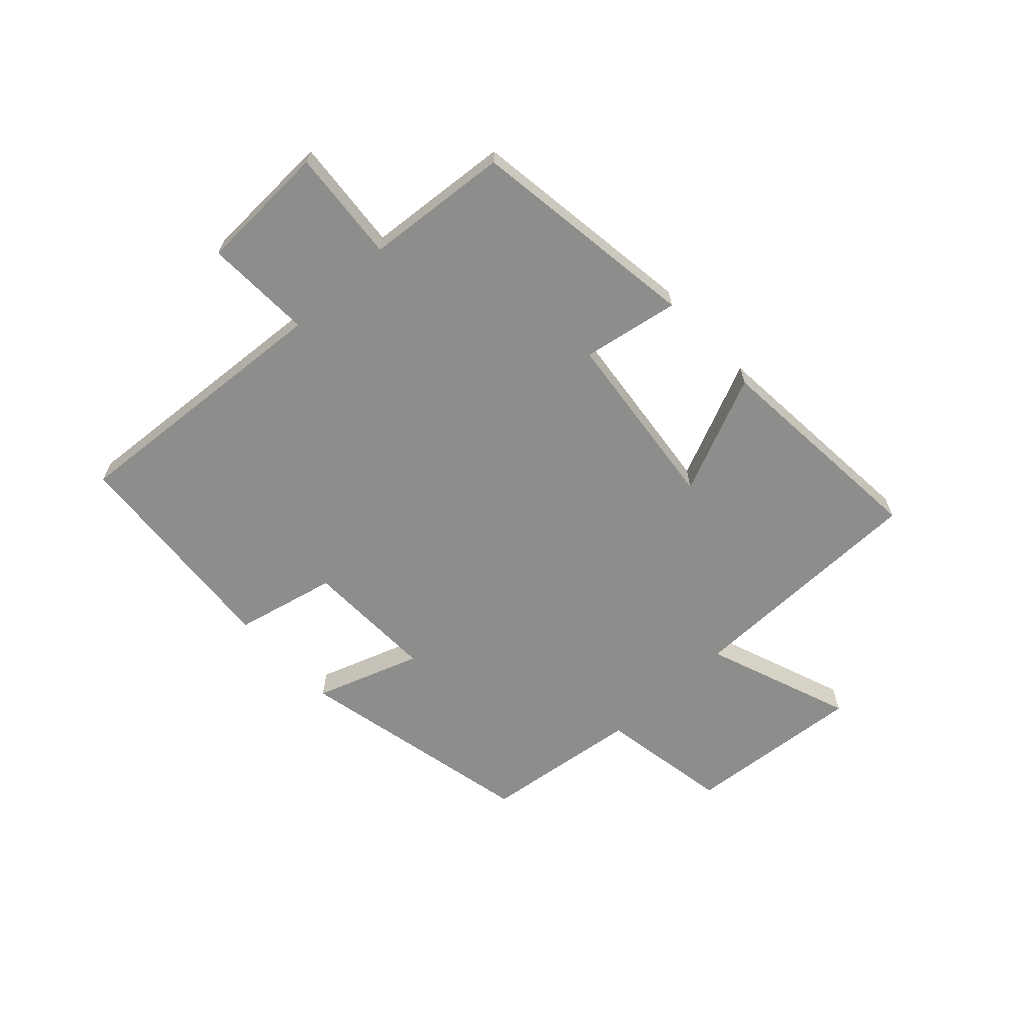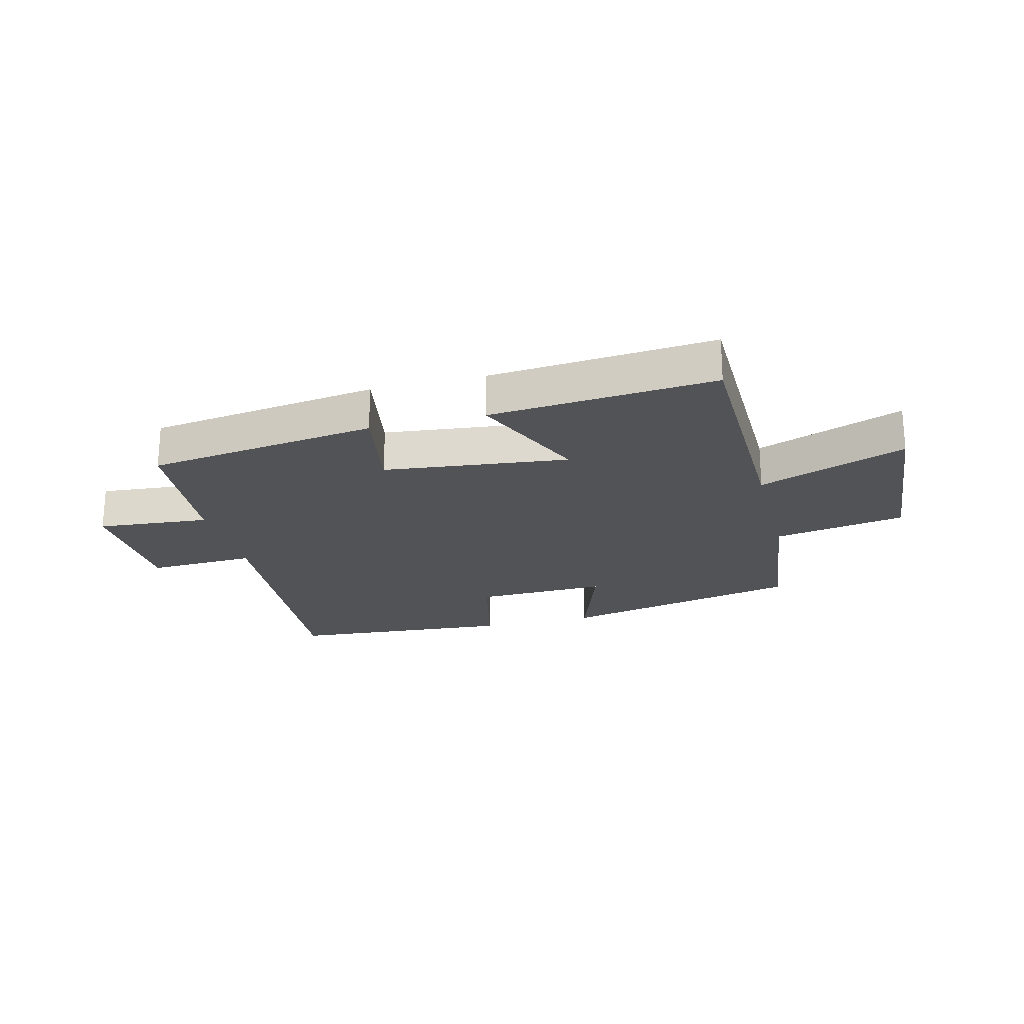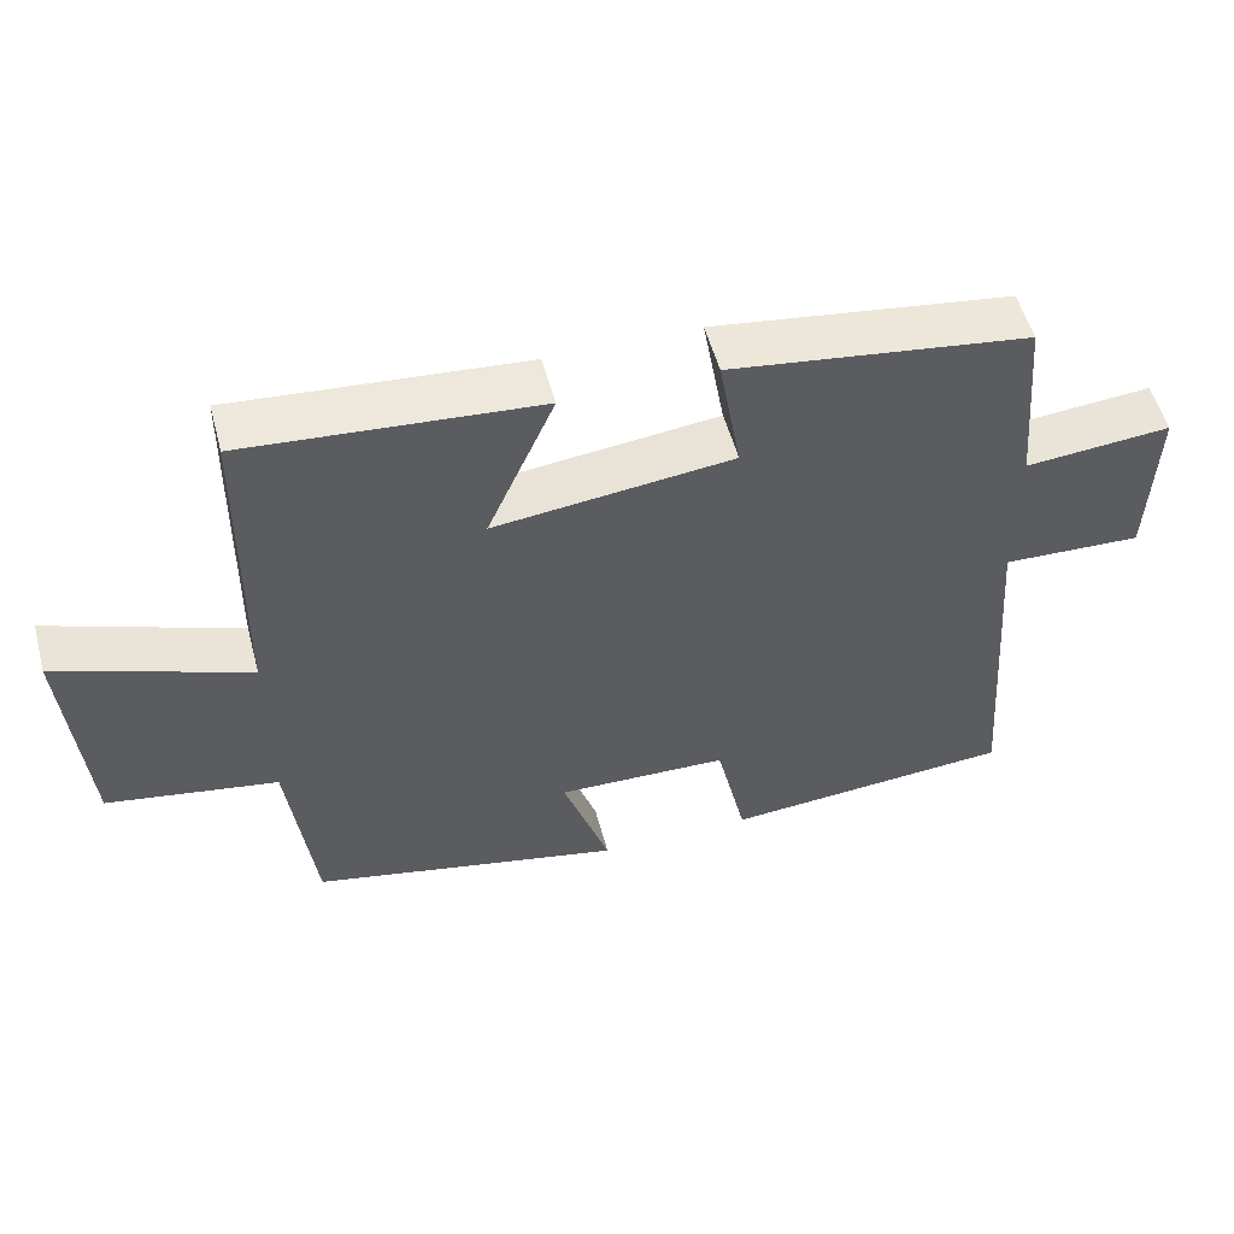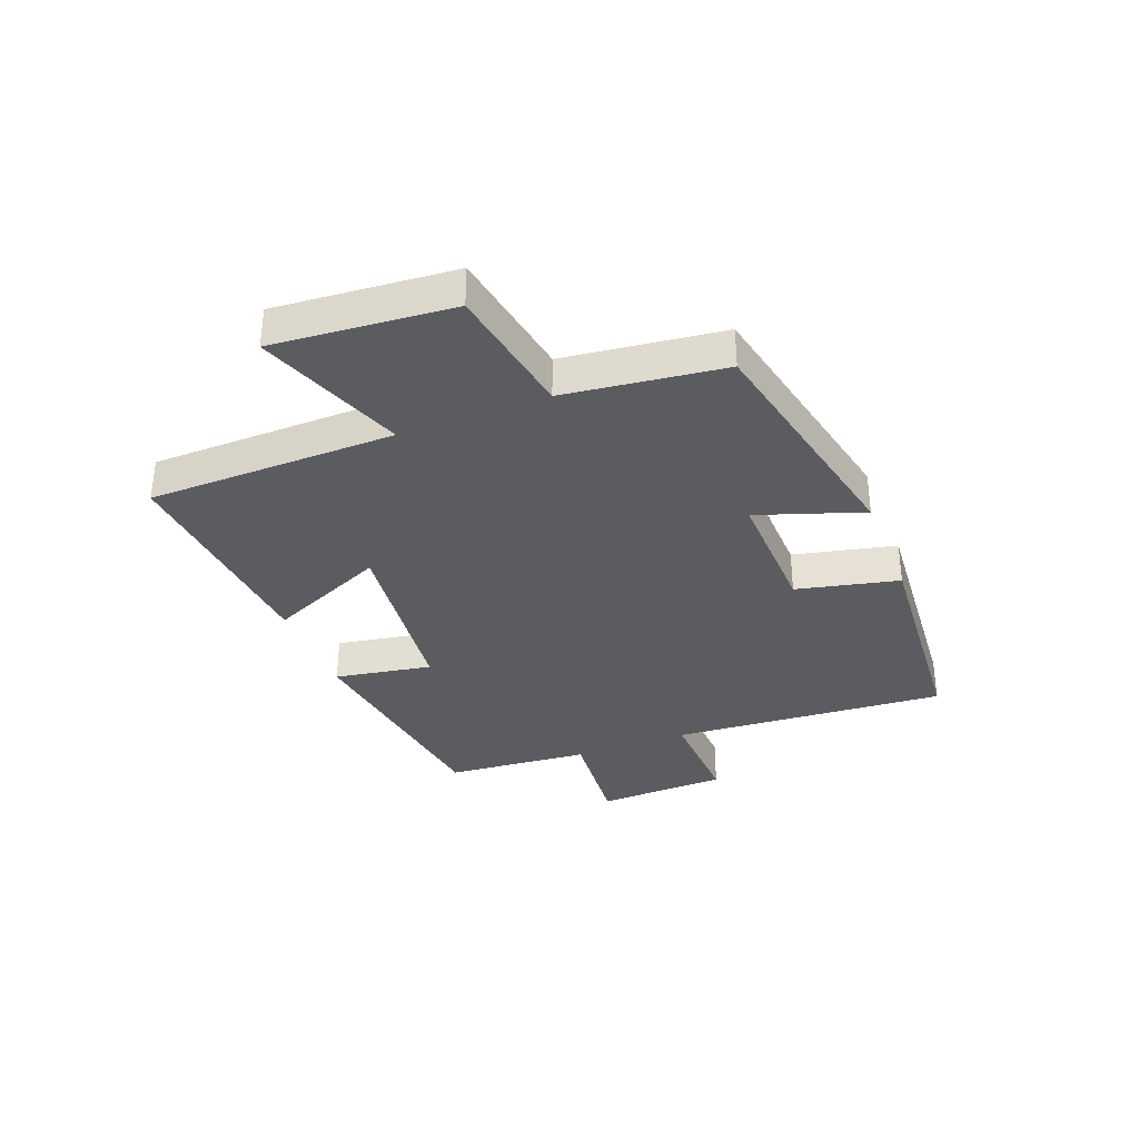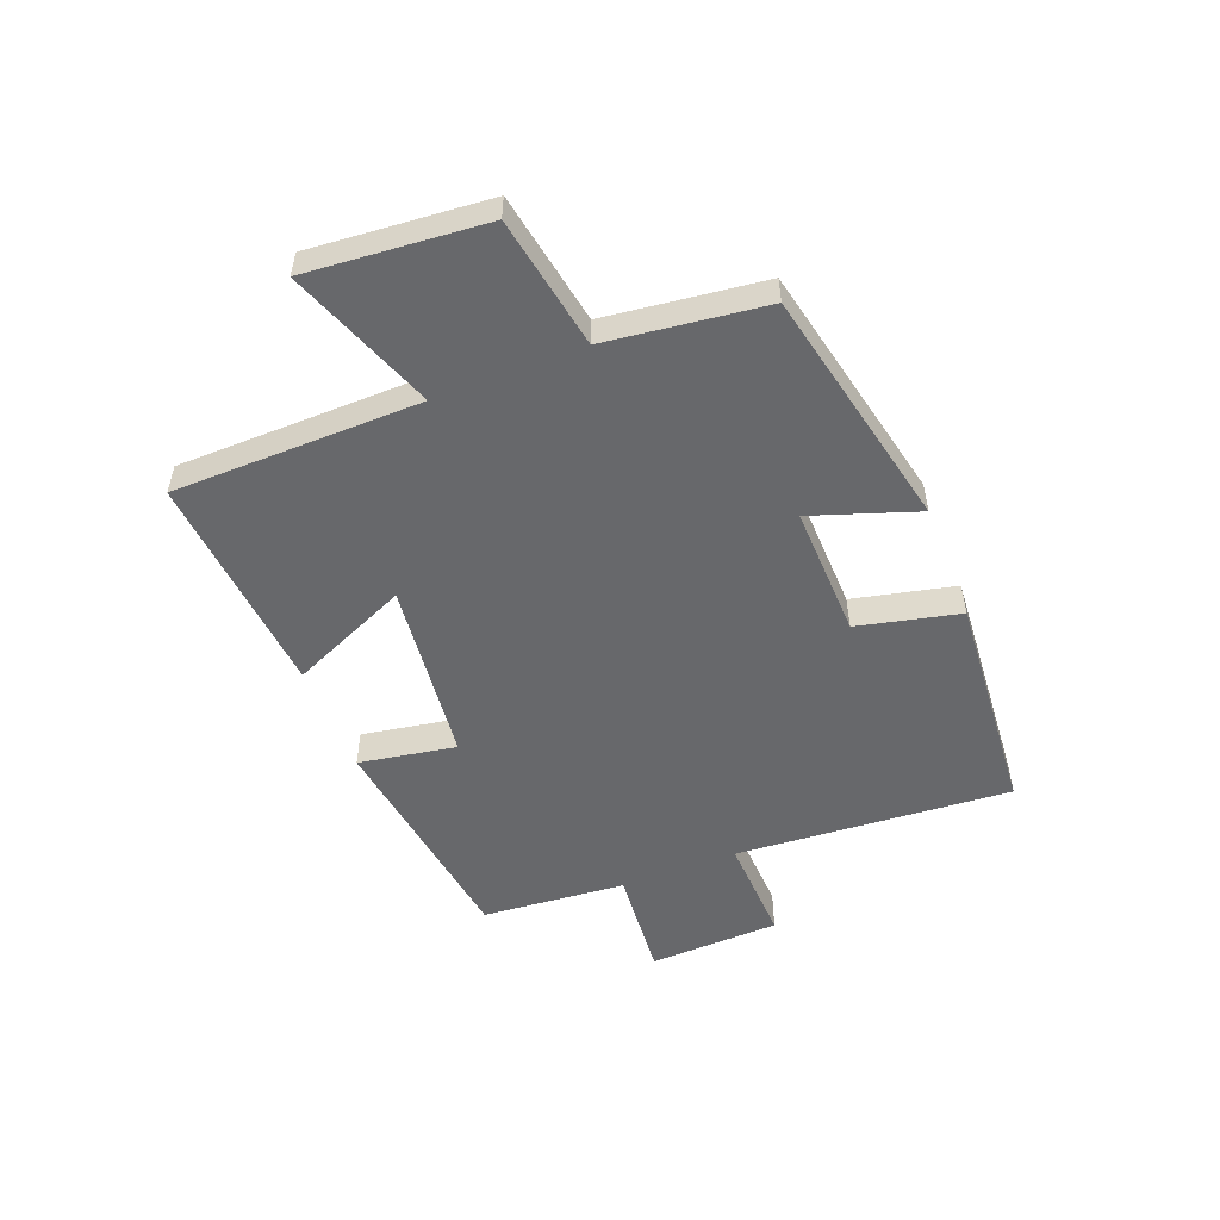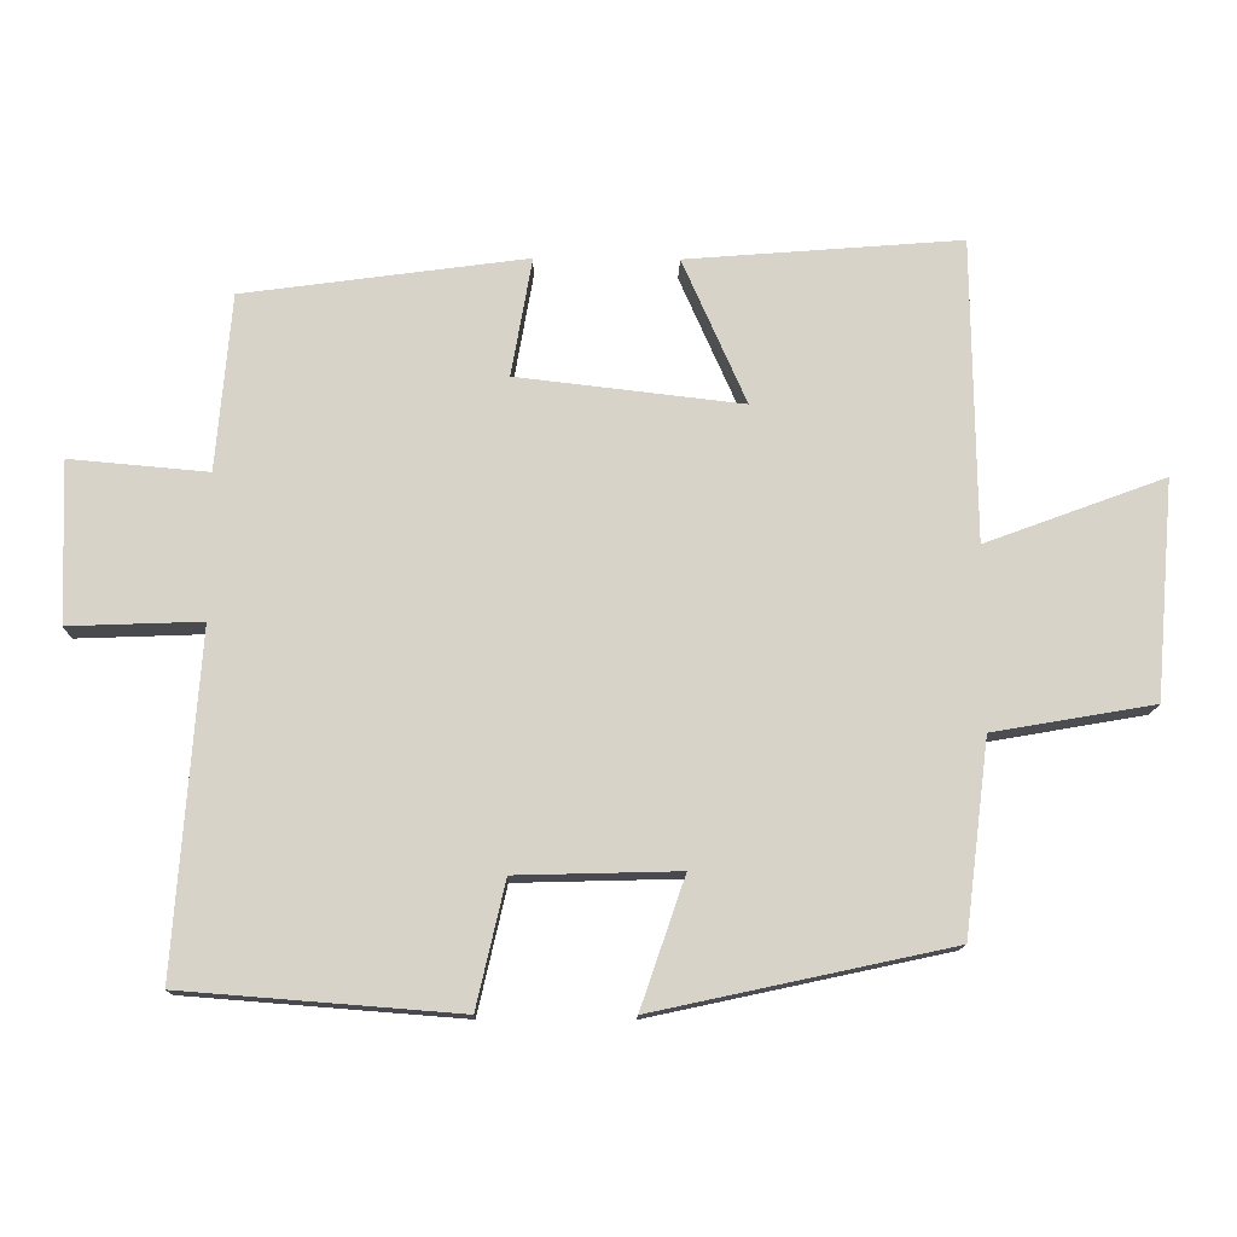
<metadata>
{"format":"obj","ext":"obj","renderer":"f3d","projection":"perspective","resolution":1024,"background":"white","views":[{"elev":-64.4,"azim":-47.1,"up":"+Y"},{"elev":-22.4,"azim":14.4,"up":"+Y"},{"elev":53.4,"azim":165.1,"up":"+Z"},{"elev":-34.5,"azim":111.3,"up":"+Y"},{"elev":-52.4,"azim":111.5,"up":"+Y"},{"elev":-13.6,"azim":-1.3,"up":"+Z"}]}
</metadata>
<code>
v 0.495 0.07 0.531
v 0.5 0.07 0.109
v 0.751 0.07 0.202
v 0.725 0.07 -0.102
v 0.5 0.07 -0.141
v 0.466 0.07 -0.411
v 0.053 0.07 -0.5
v 0.115 0.07 -0.32
v -0.111 0.07 -0.326
v -0.151 0.07 -0.5
v -0.534 0.07 -0.47
v -0.5 0.07 0
v -0.684 0.07 -0.007
v -0.692 0.07 0.217
v -0.5 0.07 0.2
v -0.479 0.07 0.446
v -0.085 0.07 0.5
v -0.114 0.07 0.334
v 0.2 0.07 0.298
v 0.111 0.07 0.5
v 0.495 0 0.531
v 0.5 0 0.109
v 0.751 0 0.202
v 0.725 0 -0.102
v 0.5 0 -0.141
v 0.466 0 -0.411
v 0.053 0 -0.5
v 0.115 0 -0.32
v -0.111 0 -0.326
v -0.151 0 -0.5
v -0.534 0 -0.47
v -0.5 0 0
v -0.684 0 -0.007
v -0.692 0 0.217
v -0.5 0 0.2
v -0.479 0 0.446
v -0.085 0 0.5
v -0.114 0 0.334
v 0.2 0 0.298
v 0.111 0 0.5
f 19 20 1 2
f 18 19 2
f 15 16 17 18
f 15 18 2
f 12 13 14 15
f 12 15 2
f 9 10 11 12
f 8 9 12 2
f 5 6 7 8
f 5 8 2 3
f 3 4 5
f 22 21 40 39
f 22 39 38
f 38 37 36 35
f 22 38 35
f 35 34 33 32
f 22 35 32
f 32 31 30 29
f 22 32 29 28
f 28 27 26 25
f 23 22 28 25
f 25 24 23
f 1 21 22 2
f 2 22 23 3
f 3 23 24 4
f 4 24 25 5
f 5 25 26 6
f 6 26 27 7
f 7 27 28 8
f 8 28 29 9
f 9 29 30 10
f 10 30 31 11
f 11 31 32 12
f 12 32 33 13
f 13 33 34 14
f 14 34 35 15
f 15 35 36 16
f 16 36 37 17
f 17 37 38 18
f 18 38 39 19
f 19 39 40 20
f 20 40 21 1

</code>
